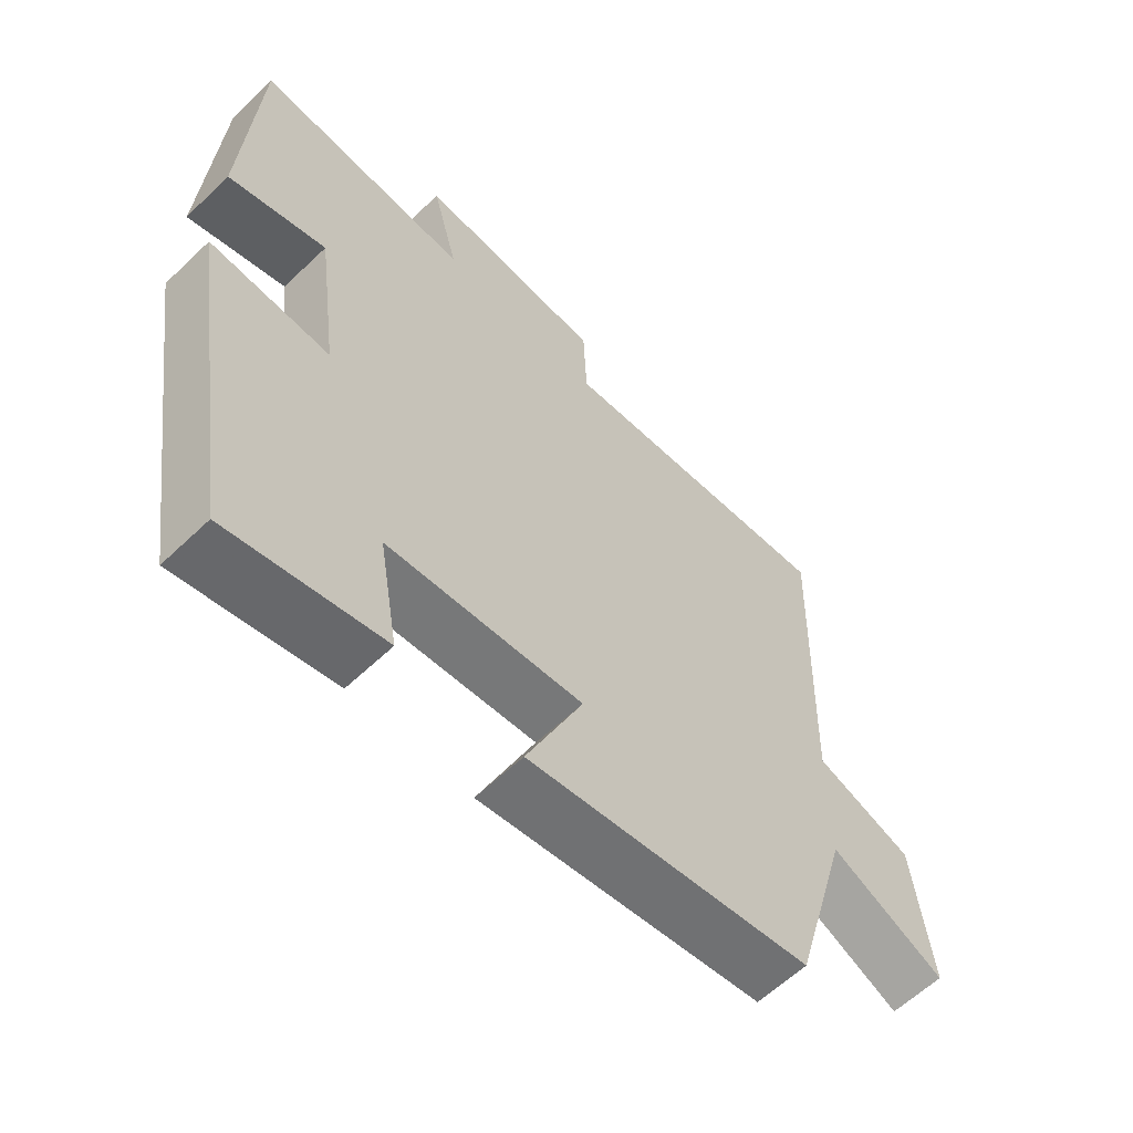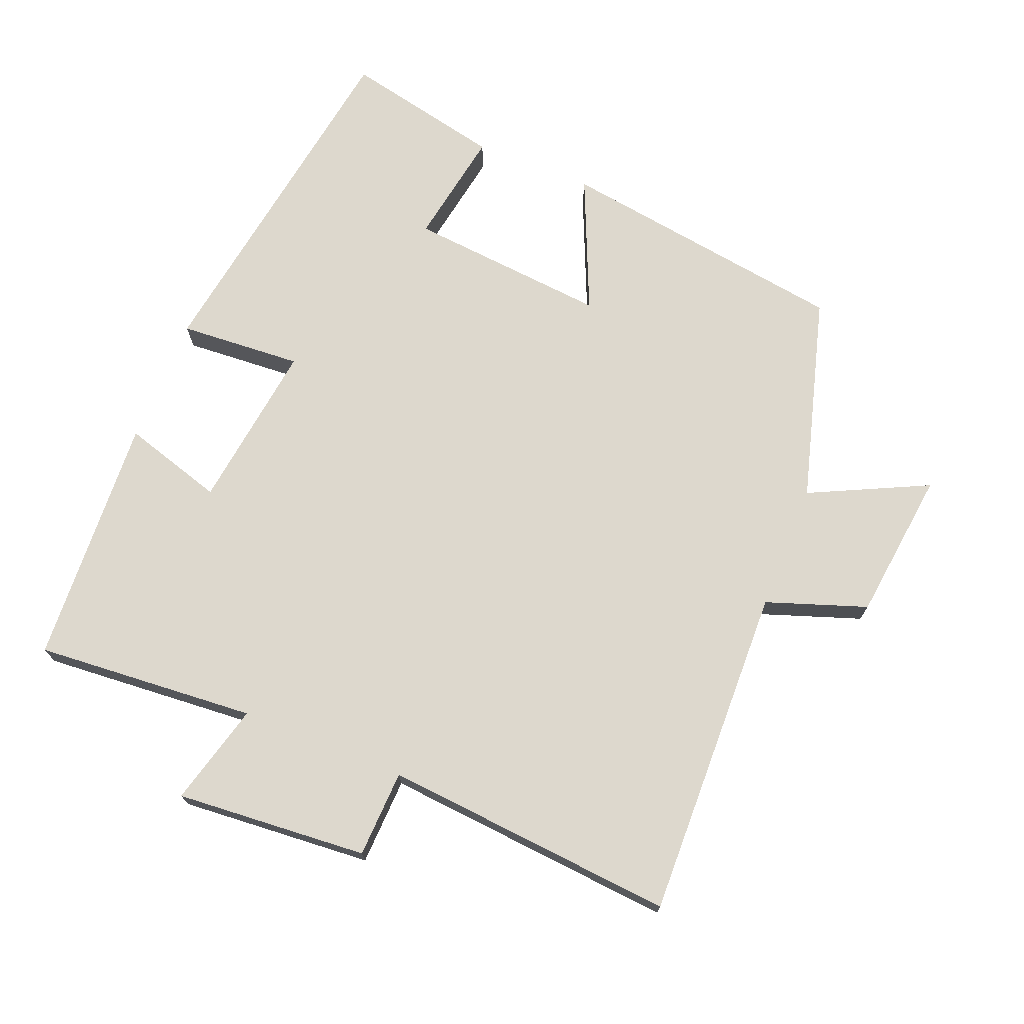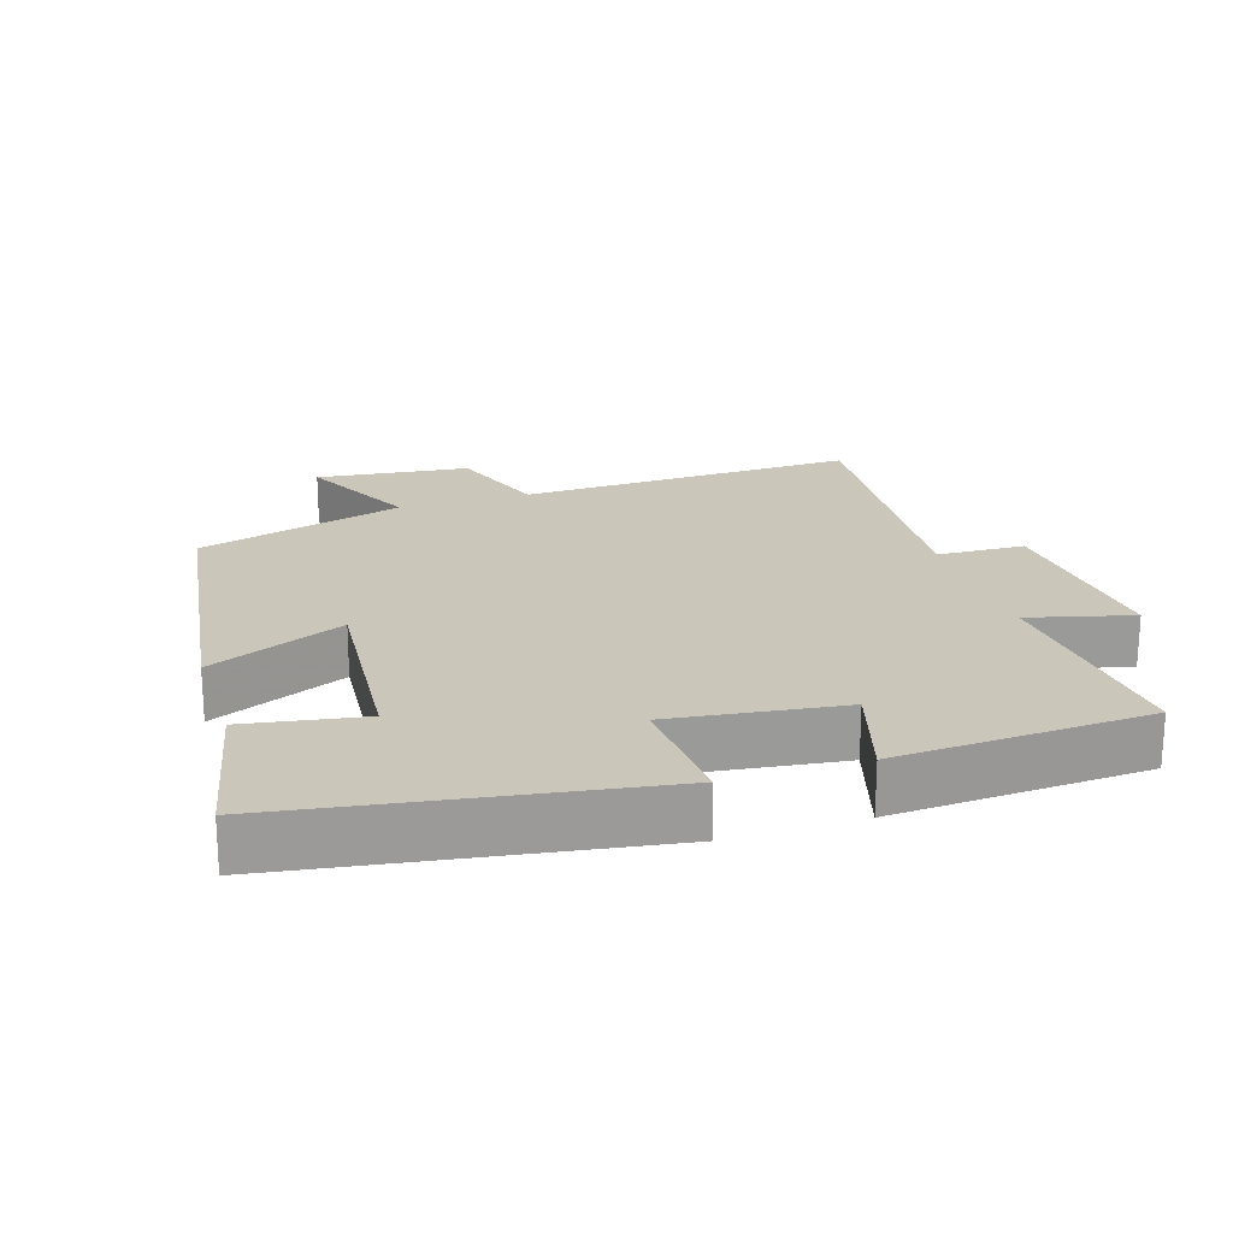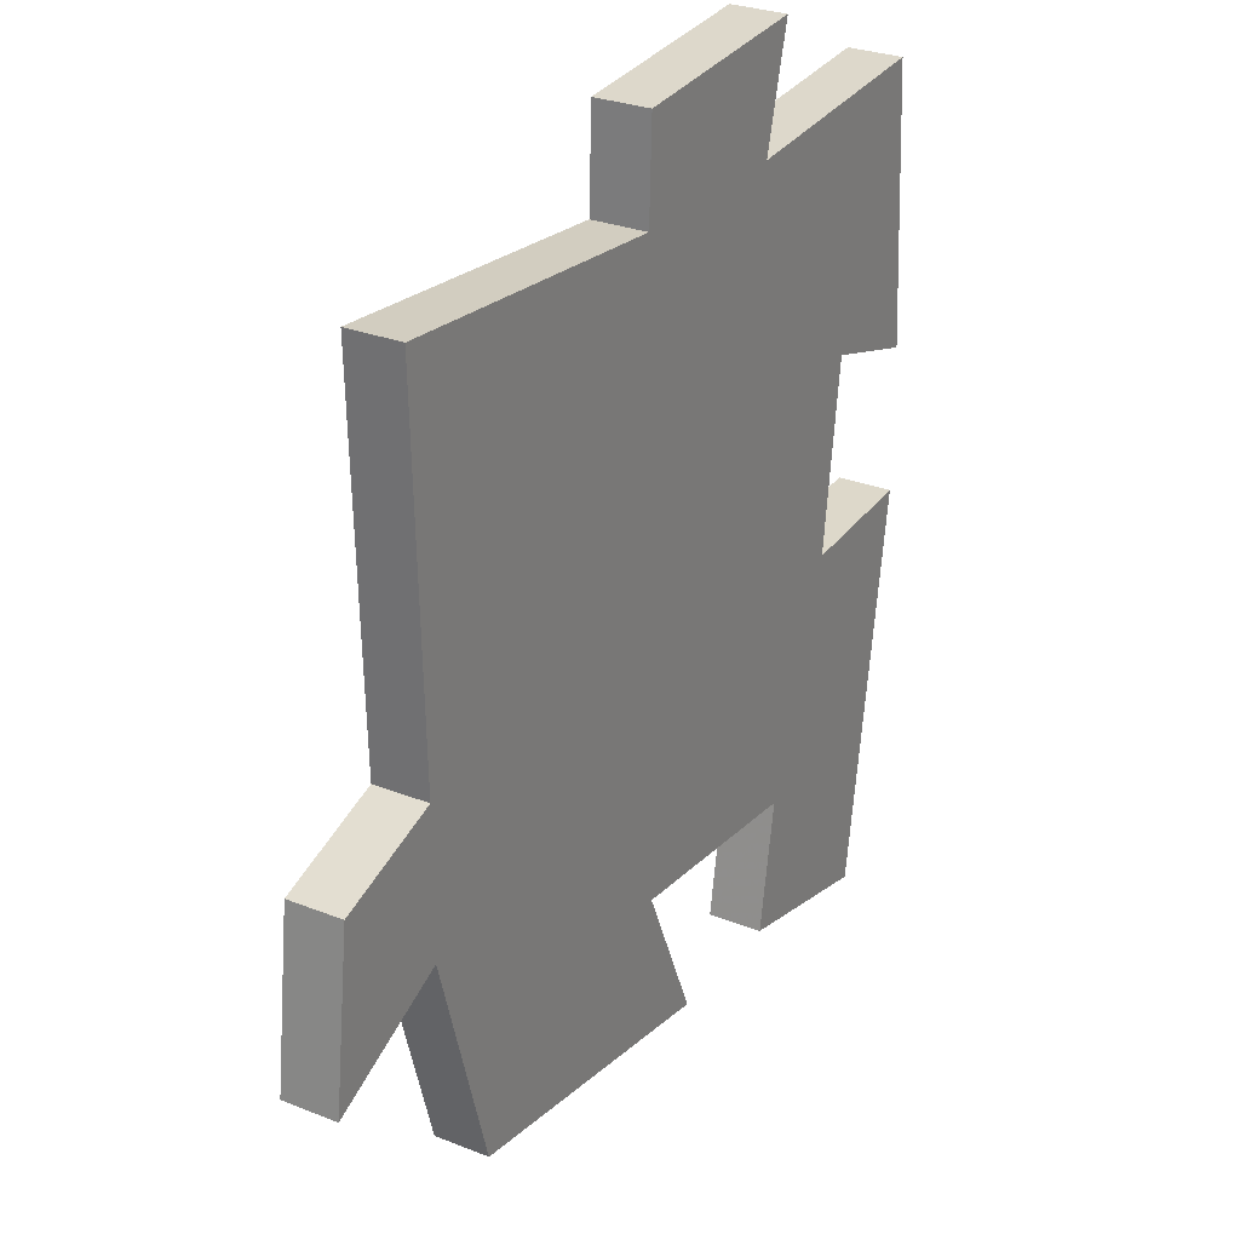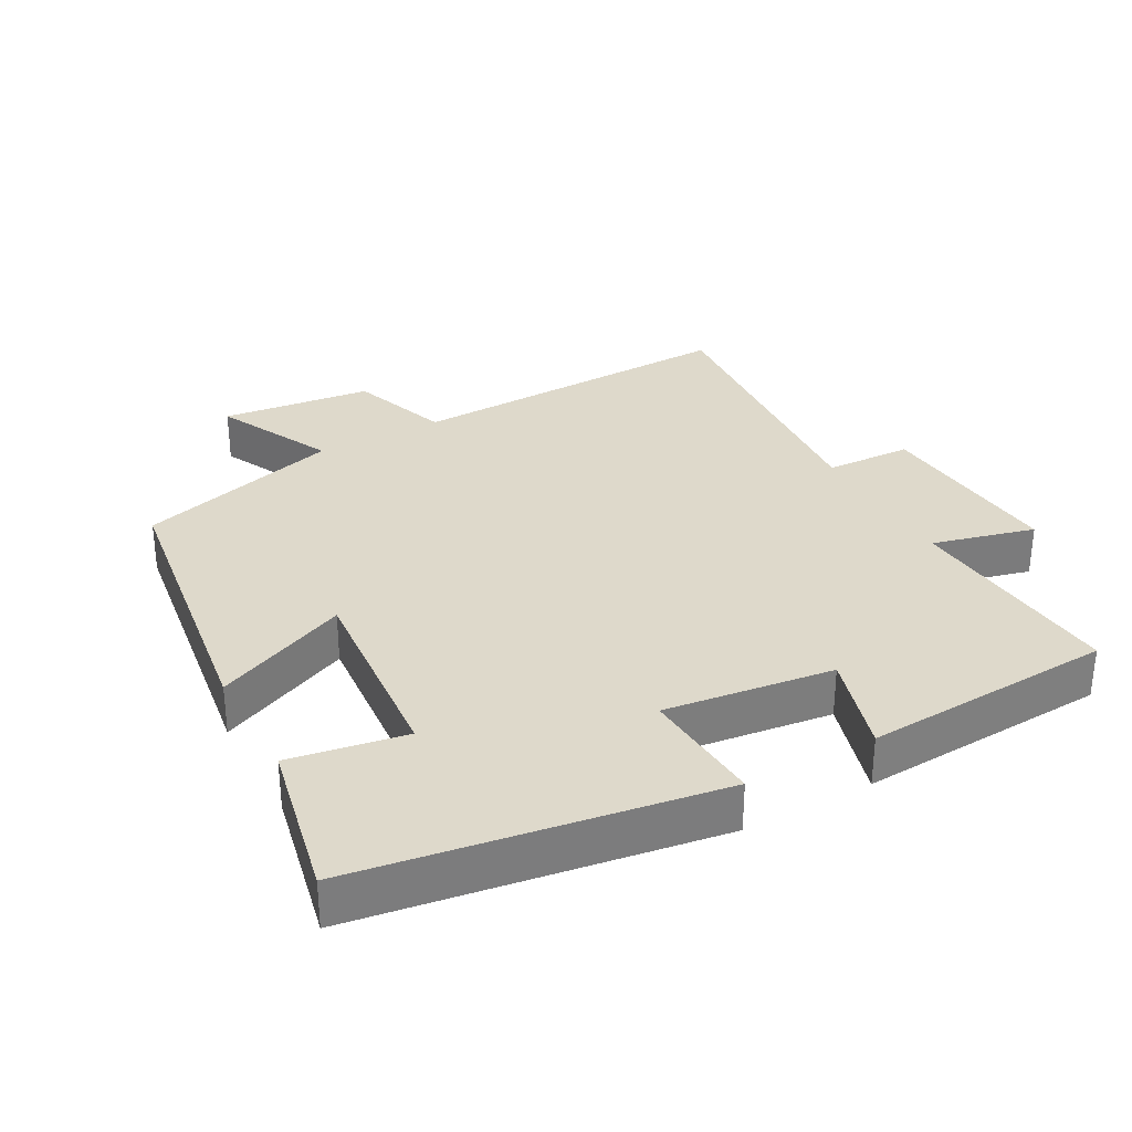
<metadata>
{"format":"obj","ext":"obj","renderer":"f3d","projection":"perspective","resolution":1024,"background":"white","views":[{"elev":-60.7,"azim":-45.8,"up":"+Z"},{"elev":72.3,"azim":22.0,"up":"+Y"},{"elev":21.1,"azim":-107.8,"up":"+Y"},{"elev":28.3,"azim":121.0,"up":"+Z"},{"elev":31.7,"azim":-118.9,"up":"+Y"}]}
</metadata>
<code>
v -0.48 0.07 0.525
v -0.158 0.07 0.5
v -0.197 0.07 0.649
v 0.083 0.07 0.627
v 0.088 0.07 0.5
v 0.514 0.07 0.536
v 0.5 0.07 0.049
v 0.646 0.07 -0.002
v 0.672 0.07 -0.222
v 0.5 0.07 -0.139
v 0.415 0.07 -0.438
v -0.01 0.07 -0.5
v 0.075 0.07 -0.305
v -0.217 0.07 -0.331
v -0.188 0.07 -0.5
v -0.419 0.07 -0.55
v -0.5 0.07 -0.03
v -0.321 0.07 -0.042
v -0.353 0.07 0.204
v -0.5 0.07 0.16
v -0.48 0 0.525
v -0.158 0 0.5
v -0.197 0 0.649
v 0.083 0 0.627
v 0.088 0 0.5
v 0.514 0 0.536
v 0.5 0 0.049
v 0.646 0 -0.002
v 0.672 0 -0.222
v 0.5 0 -0.139
v 0.415 0 -0.438
v -0.01 0 -0.5
v 0.075 0 -0.305
v -0.217 0 -0.331
v -0.188 0 -0.5
v -0.419 0 -0.55
v -0.5 0 -0.03
v -0.321 0 -0.042
v -0.353 0 0.204
v -0.5 0 0.16
f 19 20 1 2
f 18 19 2
f 15 16 17 18
f 14 15 18
f 13 14 18 2
f 10 11 12 13
f 10 13 2 3
f 7 8 9 10
f 7 10 3
f 5 6 7
f 5 7 3
f 3 4 5
f 22 21 40 39
f 22 39 38
f 38 37 36 35
f 38 35 34
f 22 38 34 33
f 33 32 31 30
f 23 22 33 30
f 30 29 28 27
f 23 30 27
f 27 26 25
f 23 27 25
f 25 24 23
f 1 21 22 2
f 2 22 23 3
f 3 23 24 4
f 4 24 25 5
f 5 25 26 6
f 6 26 27 7
f 7 27 28 8
f 8 28 29 9
f 9 29 30 10
f 10 30 31 11
f 11 31 32 12
f 12 32 33 13
f 13 33 34 14
f 14 34 35 15
f 15 35 36 16
f 16 36 37 17
f 17 37 38 18
f 18 38 39 19
f 19 39 40 20
f 20 40 21 1

</code>
